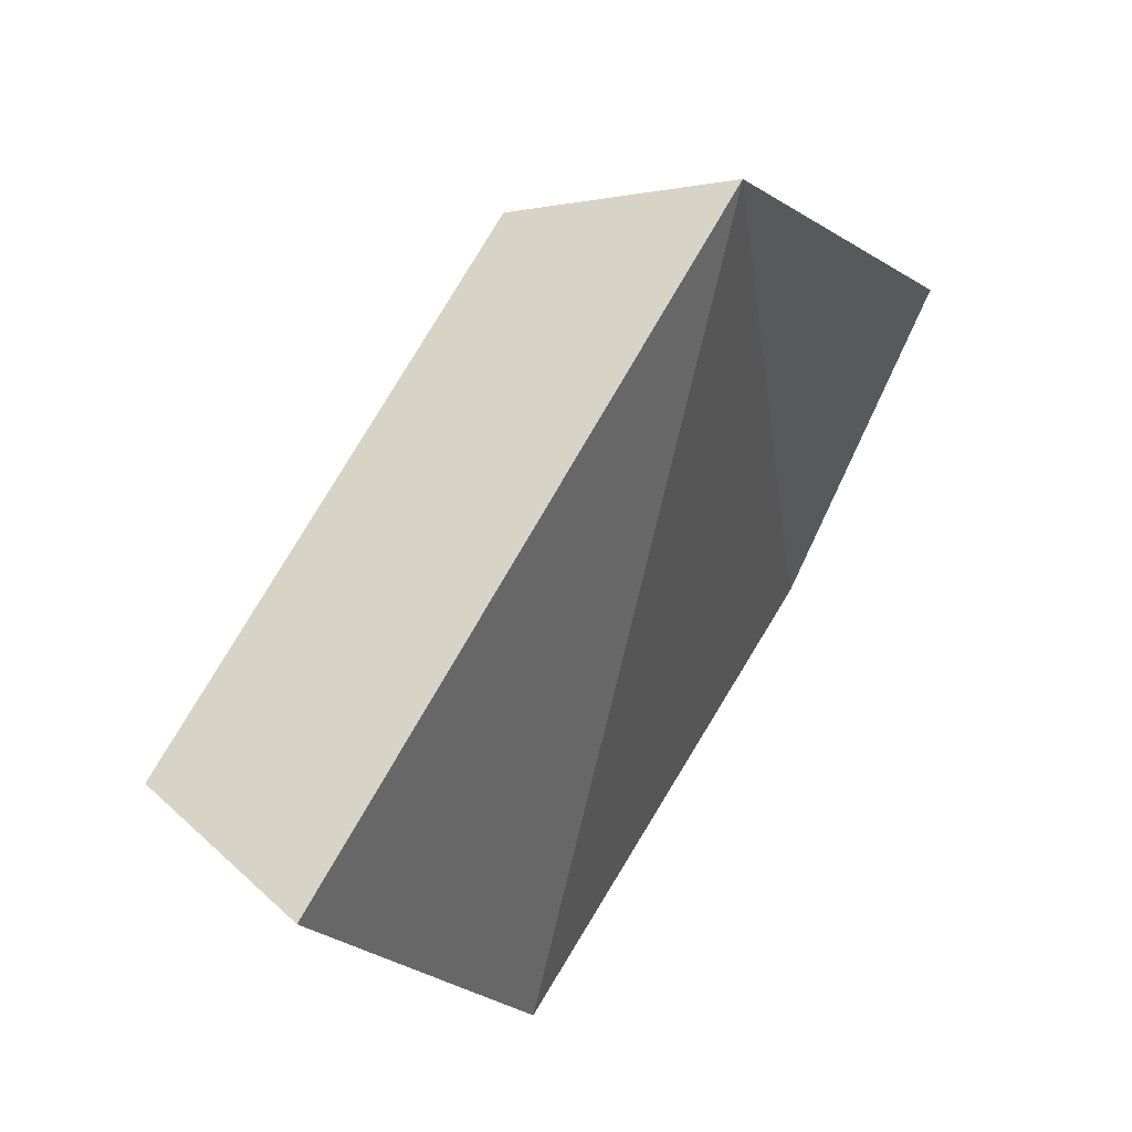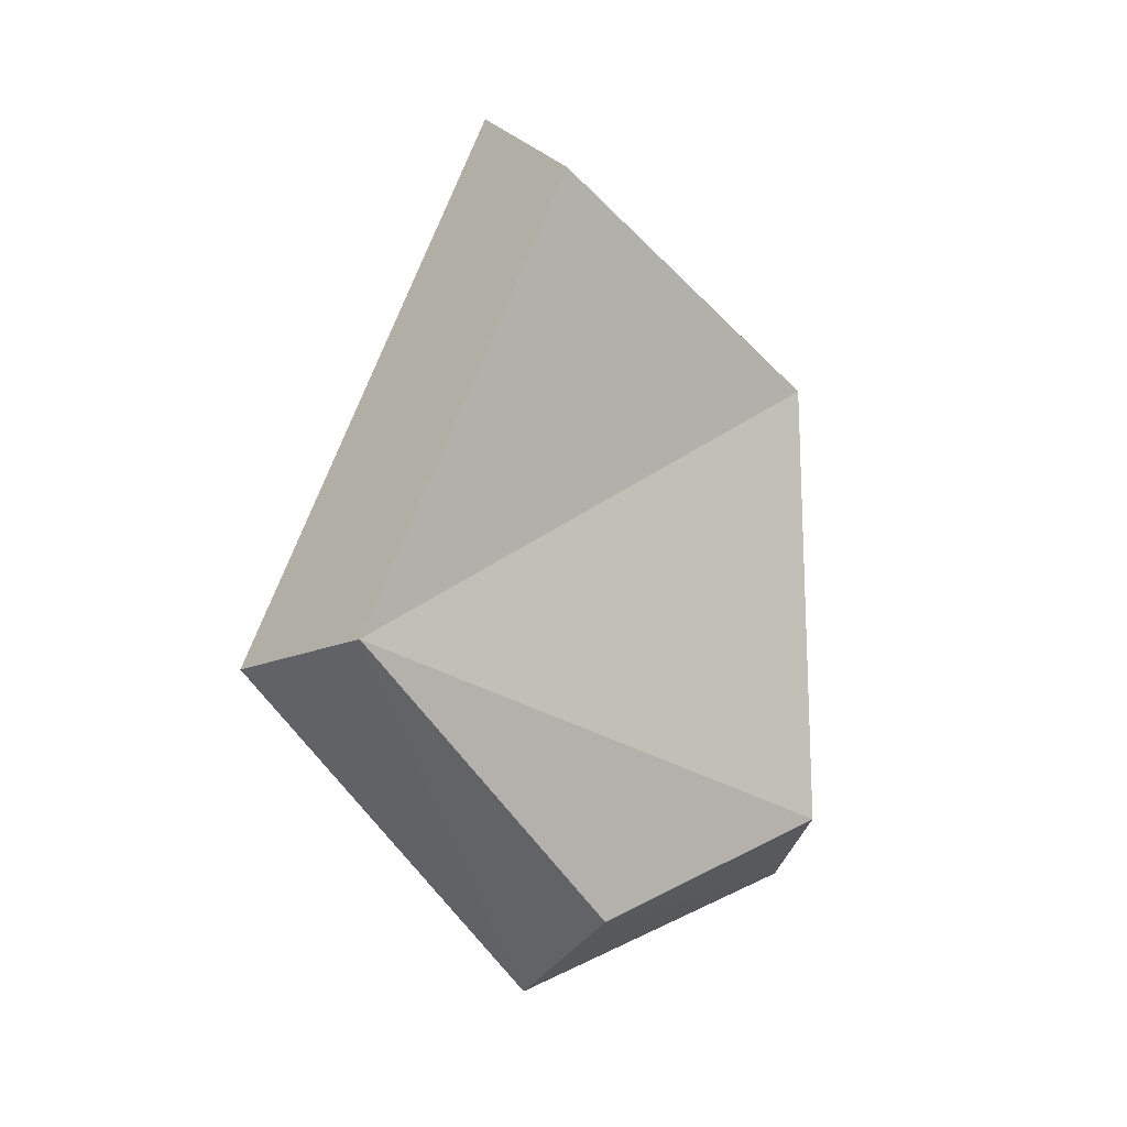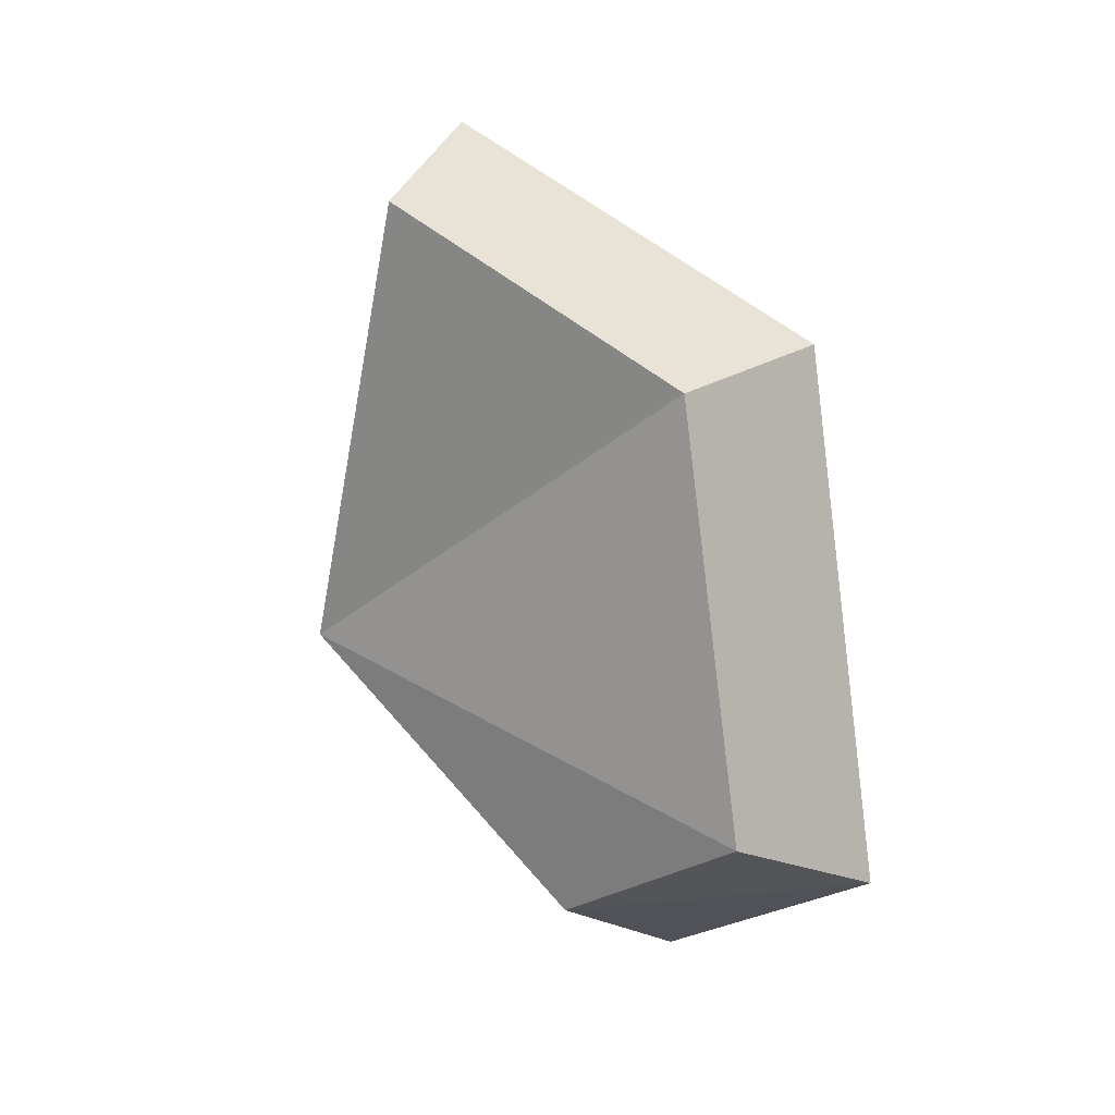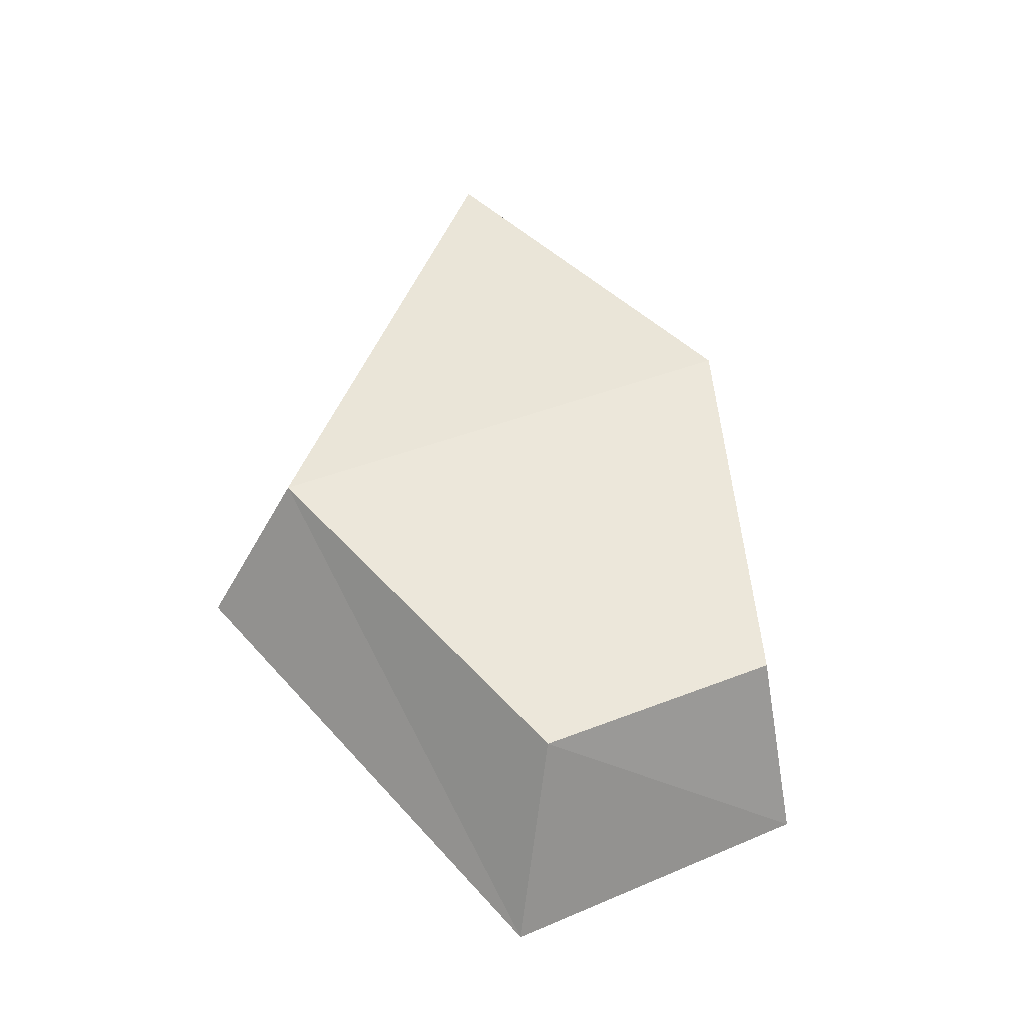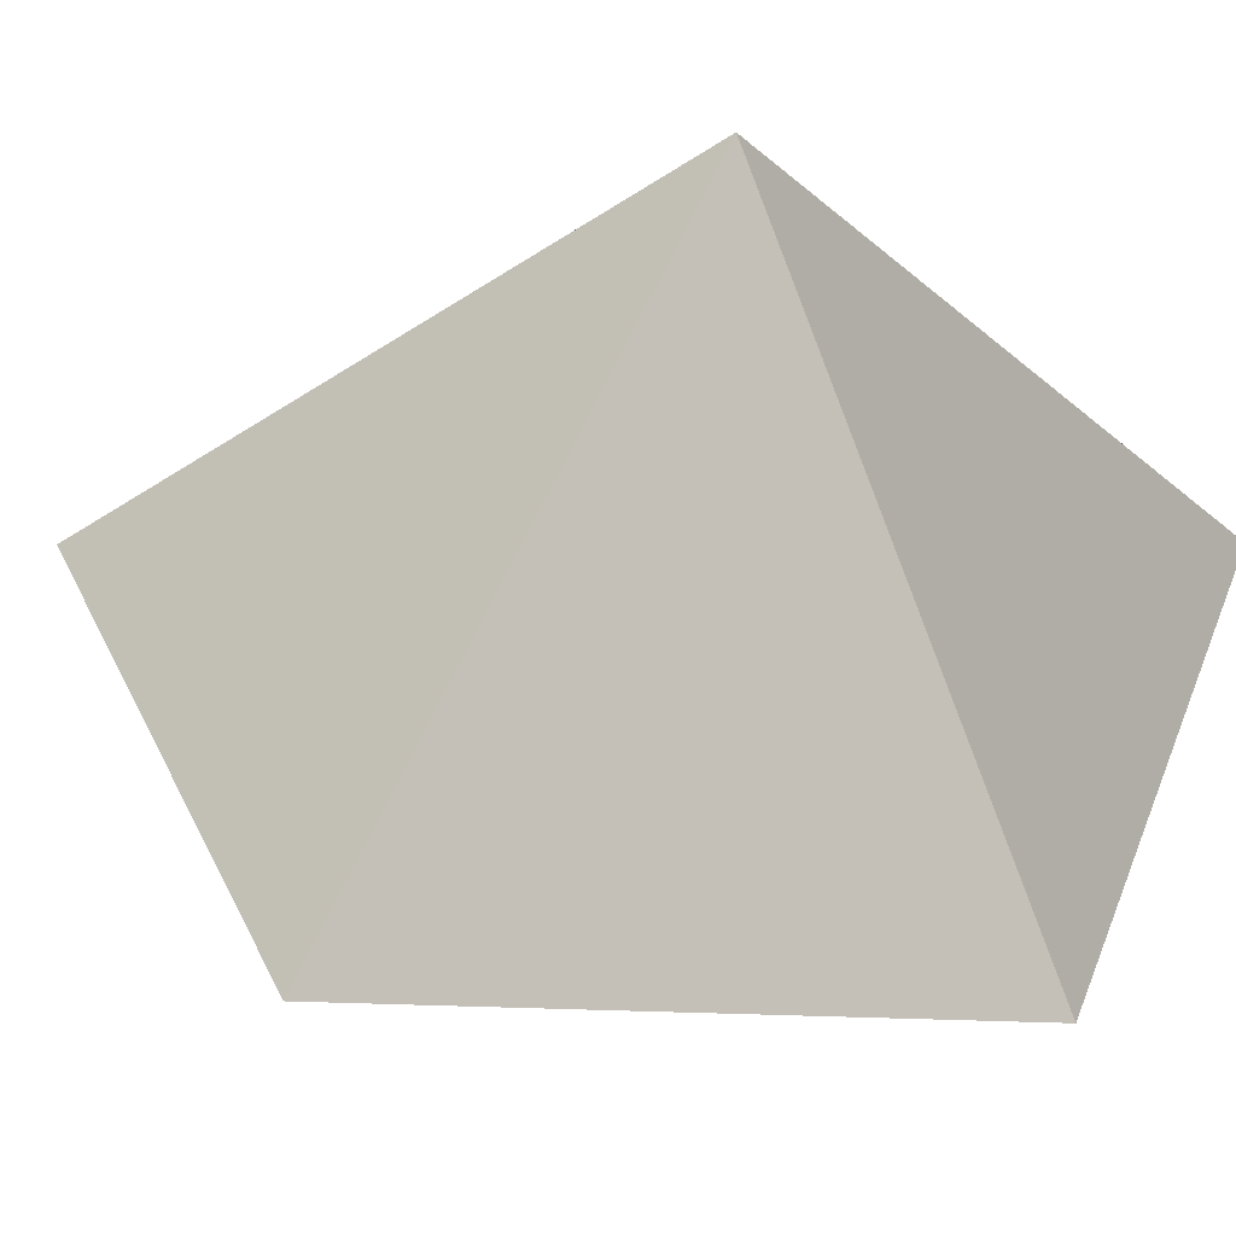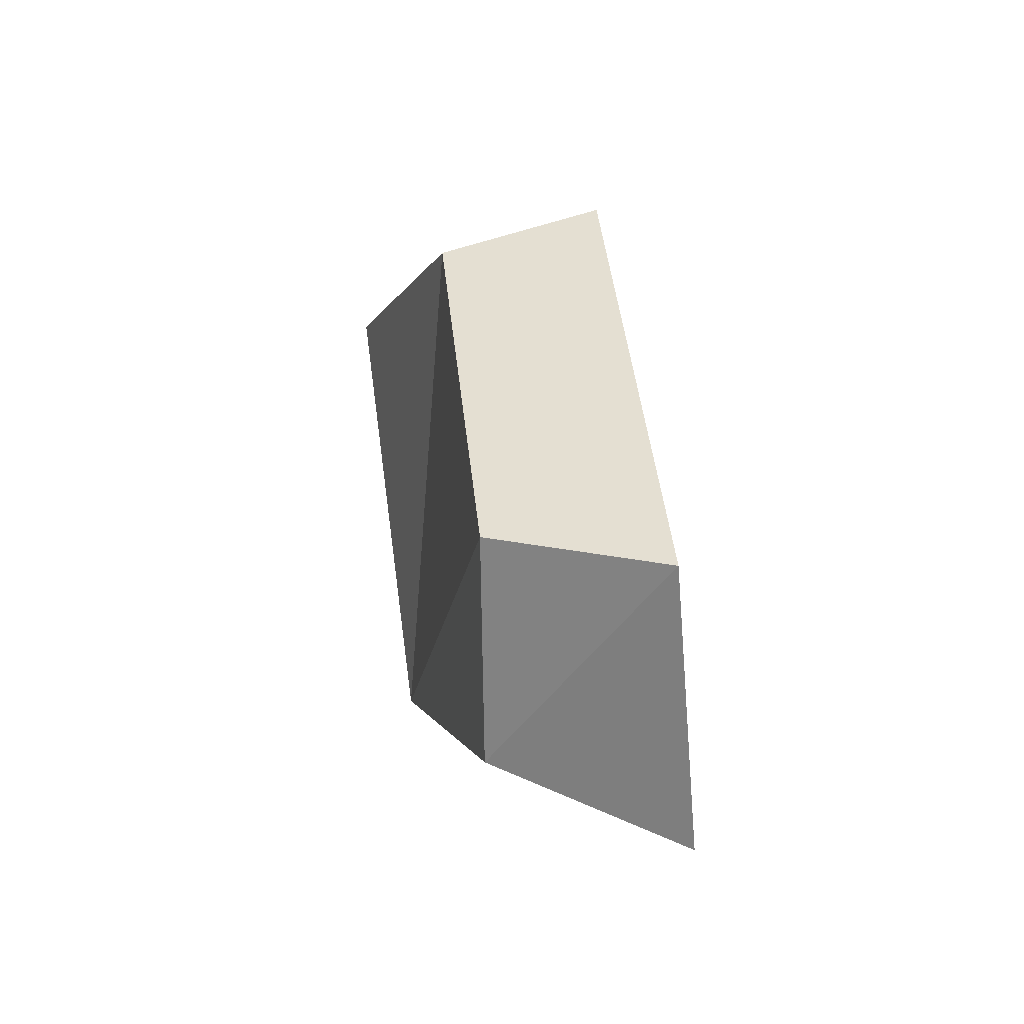
<metadata>
{"format":"obj","ext":"obj","renderer":"f3d","projection":"perspective","resolution":1024,"background":"white","views":[{"elev":46.1,"azim":-160.7,"up":"+Z"},{"elev":-6.2,"azim":63.7,"up":"+Y"},{"elev":6.6,"azim":123.0,"up":"+Y"},{"elev":-46.9,"azim":80.5,"up":"+Y"},{"elev":-16.1,"azim":-73.4,"up":"+Z"},{"elev":-41.4,"azim":170.6,"up":"+Y"}]}
</metadata>
<code>
g shard_24_mesh
v -0.592 -0.9661 2.772
v -1.323 -3.954 -0.3552
v -0.6762 -2.842 -2.805
v -0.2231 2.009 -2.388
v 0.4508 4.022 0.8852
v 0.8726 -2.291 -2.261
v 0.5186 -3.199 -0.2897
v 0.9404 -0.7786 2.234
v 1.238 1.619 -1.925
v 1.781 3.241 0.7135
v 0.9404 -0.7786 2.234
v 0.5186 -3.199 -0.2897
v -1.323 -3.954 -0.3552
v -0.592 -0.9661 2.772
v 1.781 3.241 0.7135
v 0.4508 4.022 0.8852
v 1.238 1.619 -1.925
v -0.2231 2.009 -2.388
v 0.8726 -2.291 -2.261
v -0.6762 -2.842 -2.805
v 0.5186 -3.199 -0.2897
v -1.323 -3.954 -0.3552
g shard_24_mesh_0
f 3 2 1
f 1 4 3
f 1 5 4
f 8 7 6
f 6 9 8
f 9 10 8
f 13 12 11
f 14 13 11
f 14 11 15
f 16 14 15
f 16 15 17
f 18 16 17
f 18 17 19
f 20 18 19
f 20 19 21
f 22 20 21

</code>
